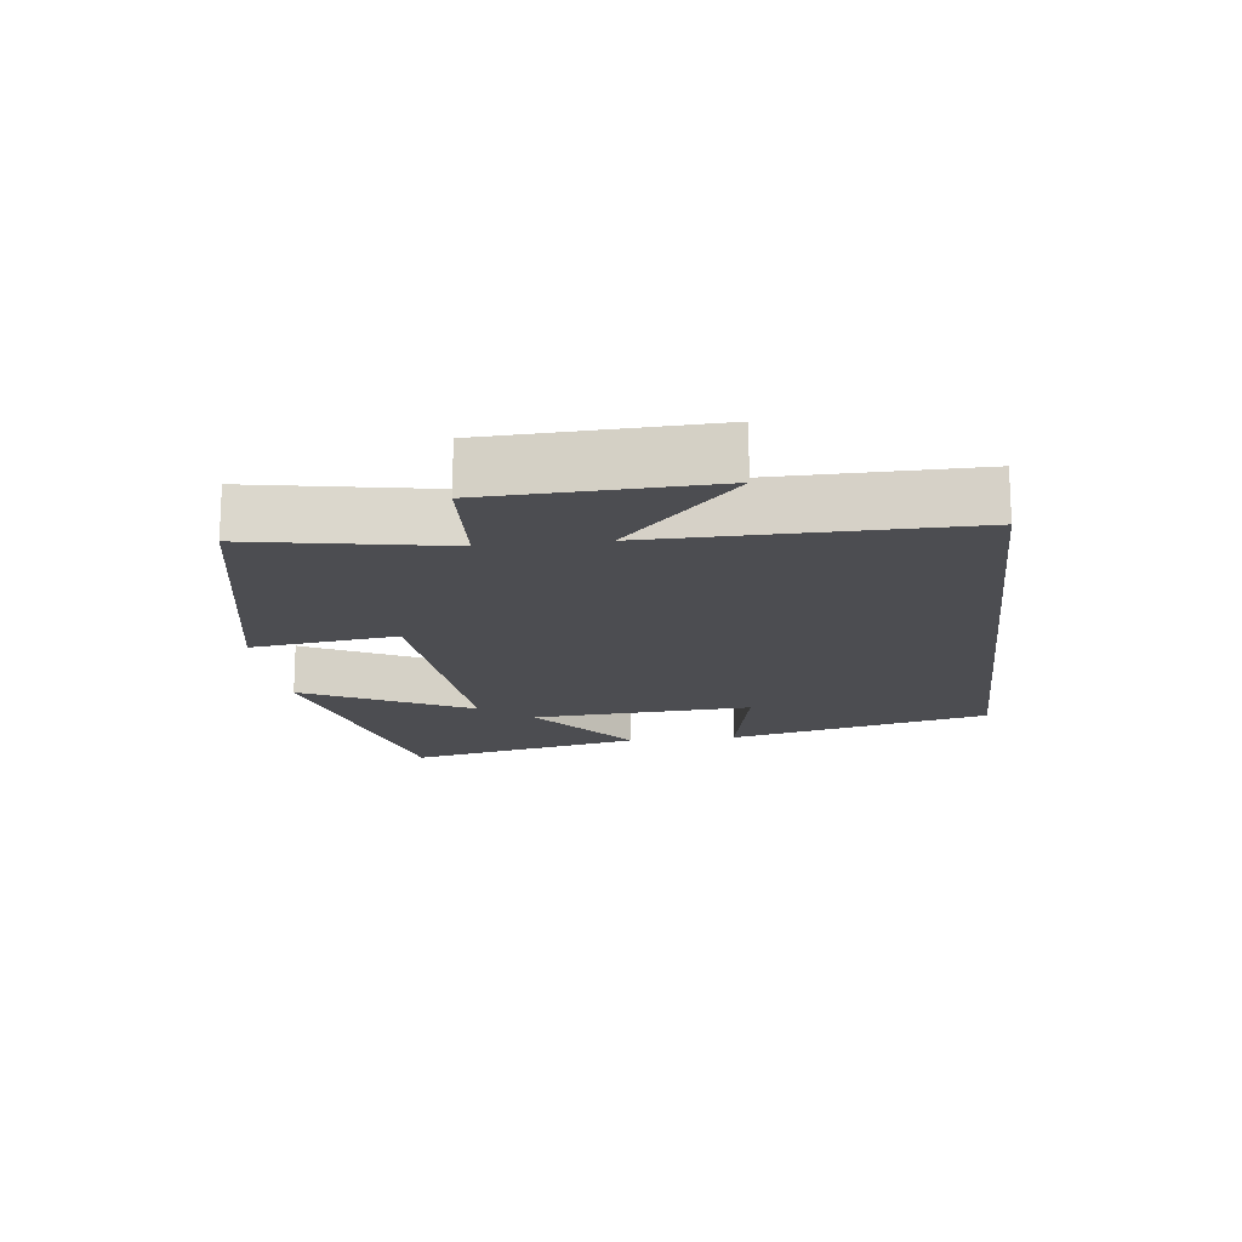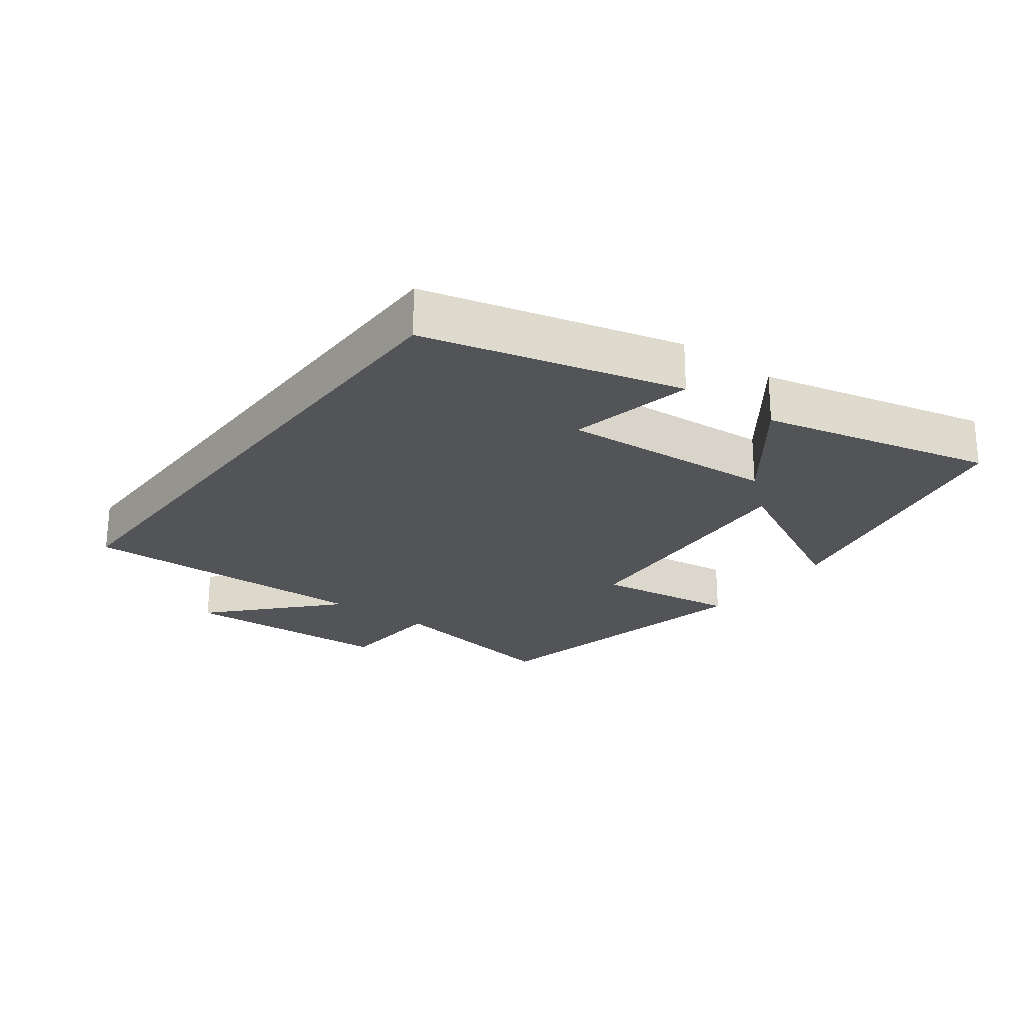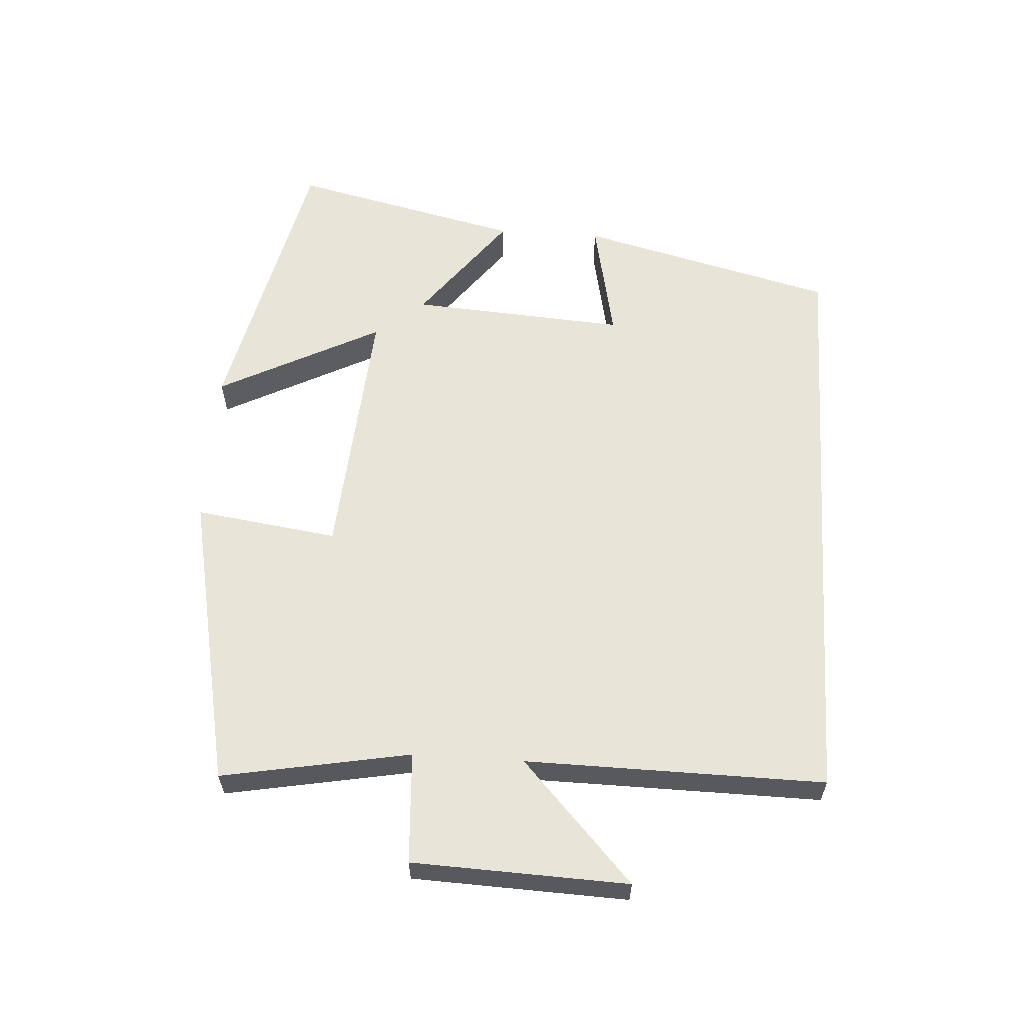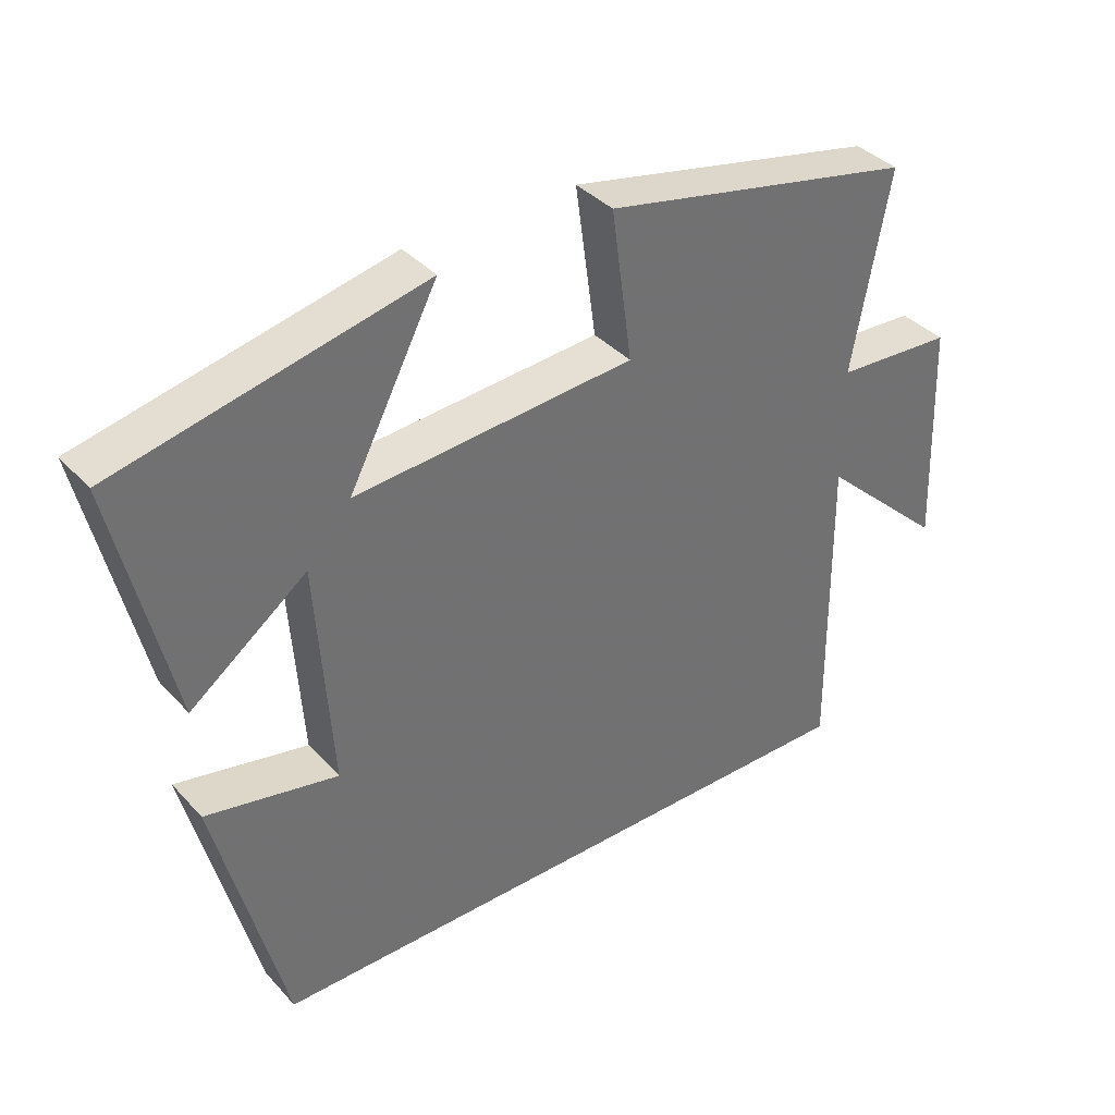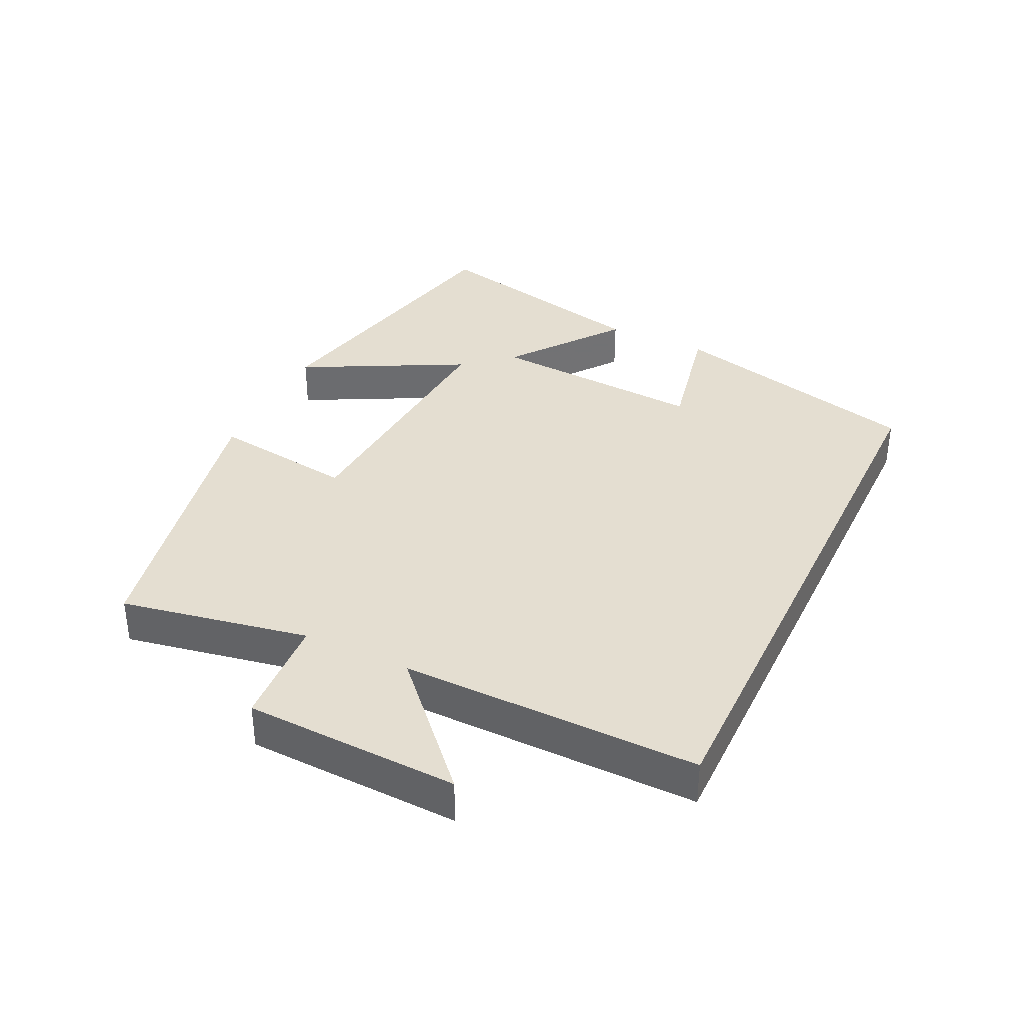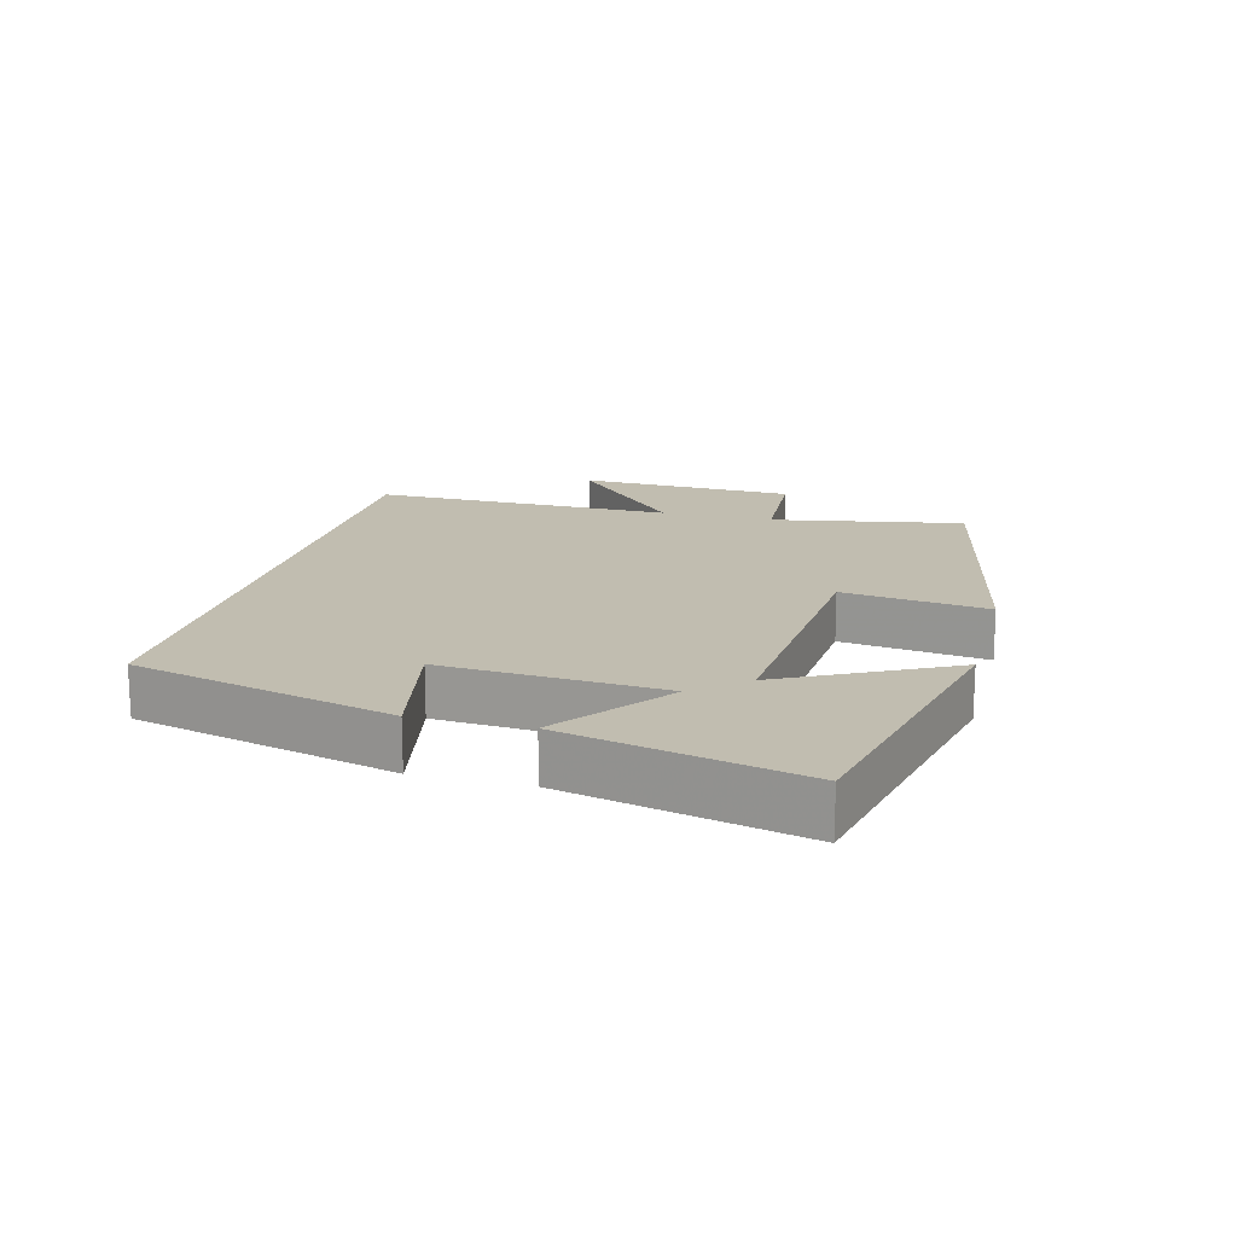
<metadata>
{"format":"obj","ext":"obj","renderer":"f3d","projection":"perspective","resolution":1024,"background":"white","views":[{"elev":-16.2,"azim":96.9,"up":"+Y"},{"elev":-23.5,"azim":-126.8,"up":"+Y"},{"elev":59.9,"azim":93.7,"up":"+Y"},{"elev":37.5,"azim":-36.8,"up":"+Z"},{"elev":36.5,"azim":115.5,"up":"+Y"},{"elev":16.7,"azim":-75.3,"up":"+Y"}]}
</metadata>
<code>
v -0.581 0.07 0.402
v -0.141 0.07 0.5
v -0.269 0.07 0.253
v 0.133 0.07 0.283
v 0.103 0.07 0.5
v 0.553 0.07 0.407
v 0.5 0.07 0.121
v 0.669 0.07 0.111
v 0.681 0.07 -0.215
v 0.5 0.07 -0.047
v 0.505 0.07 -0.5
v -0.402 0.07 -0.5
v -0.5 0.07 -0.111
v -0.31 0.07 -0.15
v -0.332 0.07 0.178
v -0.5 0.07 0.051
v -0.581 0 0.402
v -0.141 0 0.5
v -0.269 0 0.253
v 0.133 0 0.283
v 0.103 0 0.5
v 0.553 0 0.407
v 0.5 0 0.121
v 0.669 0 0.111
v 0.681 0 -0.215
v 0.5 0 -0.047
v 0.505 0 -0.5
v -0.402 0 -0.5
v -0.5 0 -0.111
v -0.31 0 -0.15
v -0.332 0 0.178
v -0.5 0 0.051
f 1 2 3
f 16 1 3
f 15 16 3
f 14 15 3 4
f 11 12 13 14
f 10 11 14 4
f 7 8 9 10
f 7 10 4 5
f 5 6 7
f 19 18 17
f 19 17 32
f 19 32 31
f 20 19 31 30
f 30 29 28 27
f 20 30 27 26
f 26 25 24 23
f 21 20 26 23
f 23 22 21
f 1 17 18 2
f 2 18 19 3
f 3 19 20 4
f 4 20 21 5
f 5 21 22 6
f 6 22 23 7
f 7 23 24 8
f 8 24 25 9
f 9 25 26 10
f 10 26 27 11
f 11 27 28 12
f 12 28 29 13
f 13 29 30 14
f 14 30 31 15
f 15 31 32 16
f 16 32 17 1

</code>
